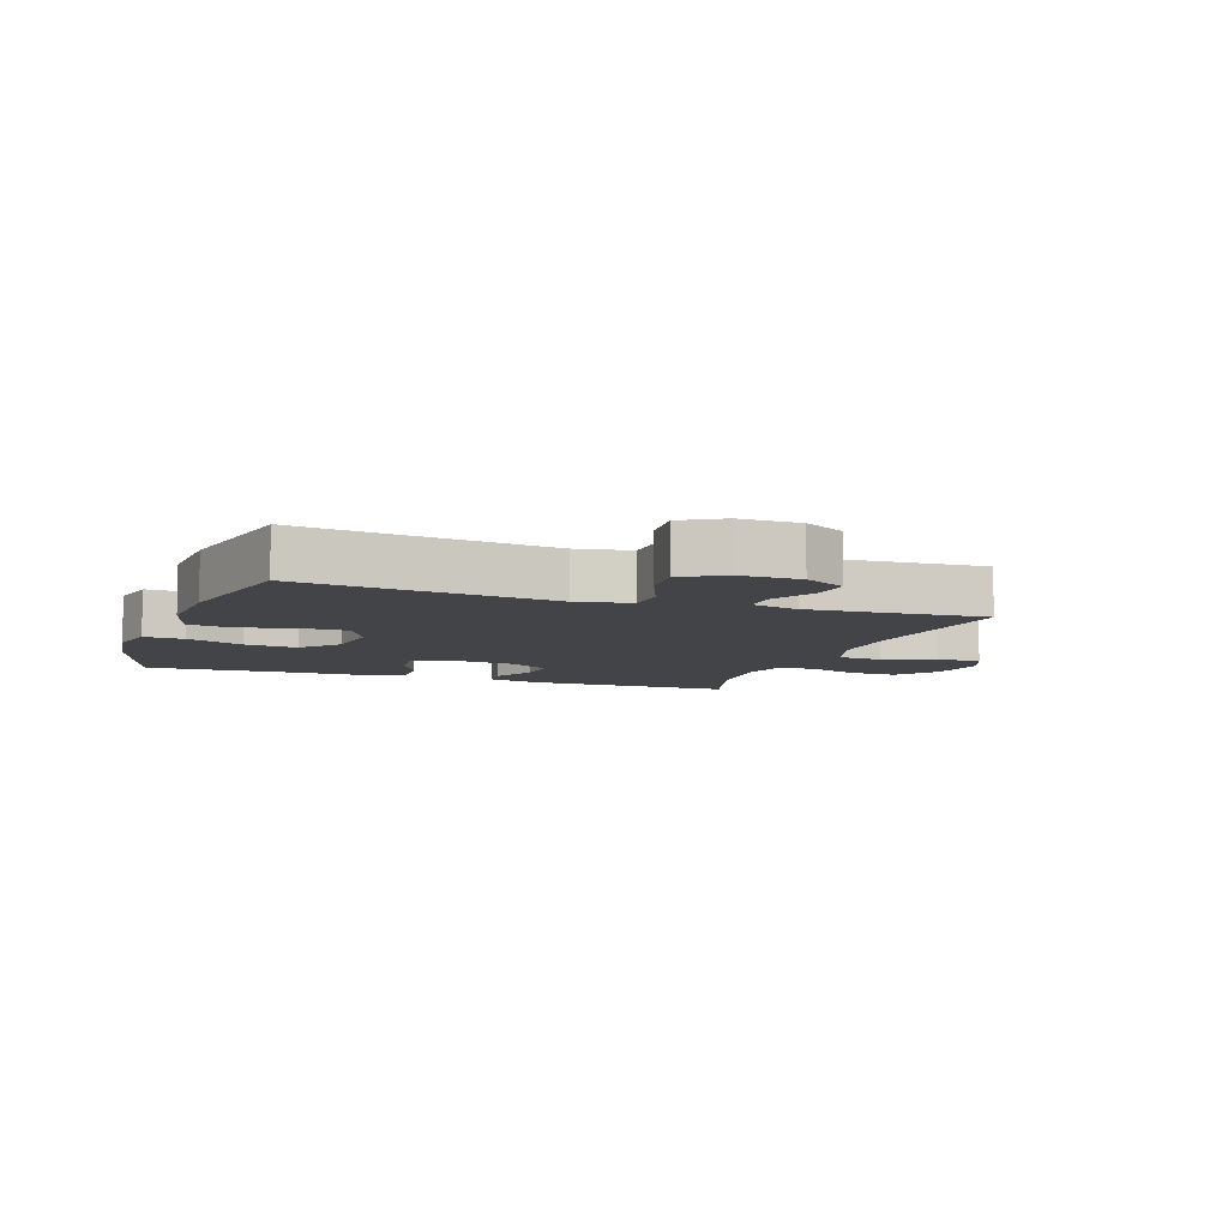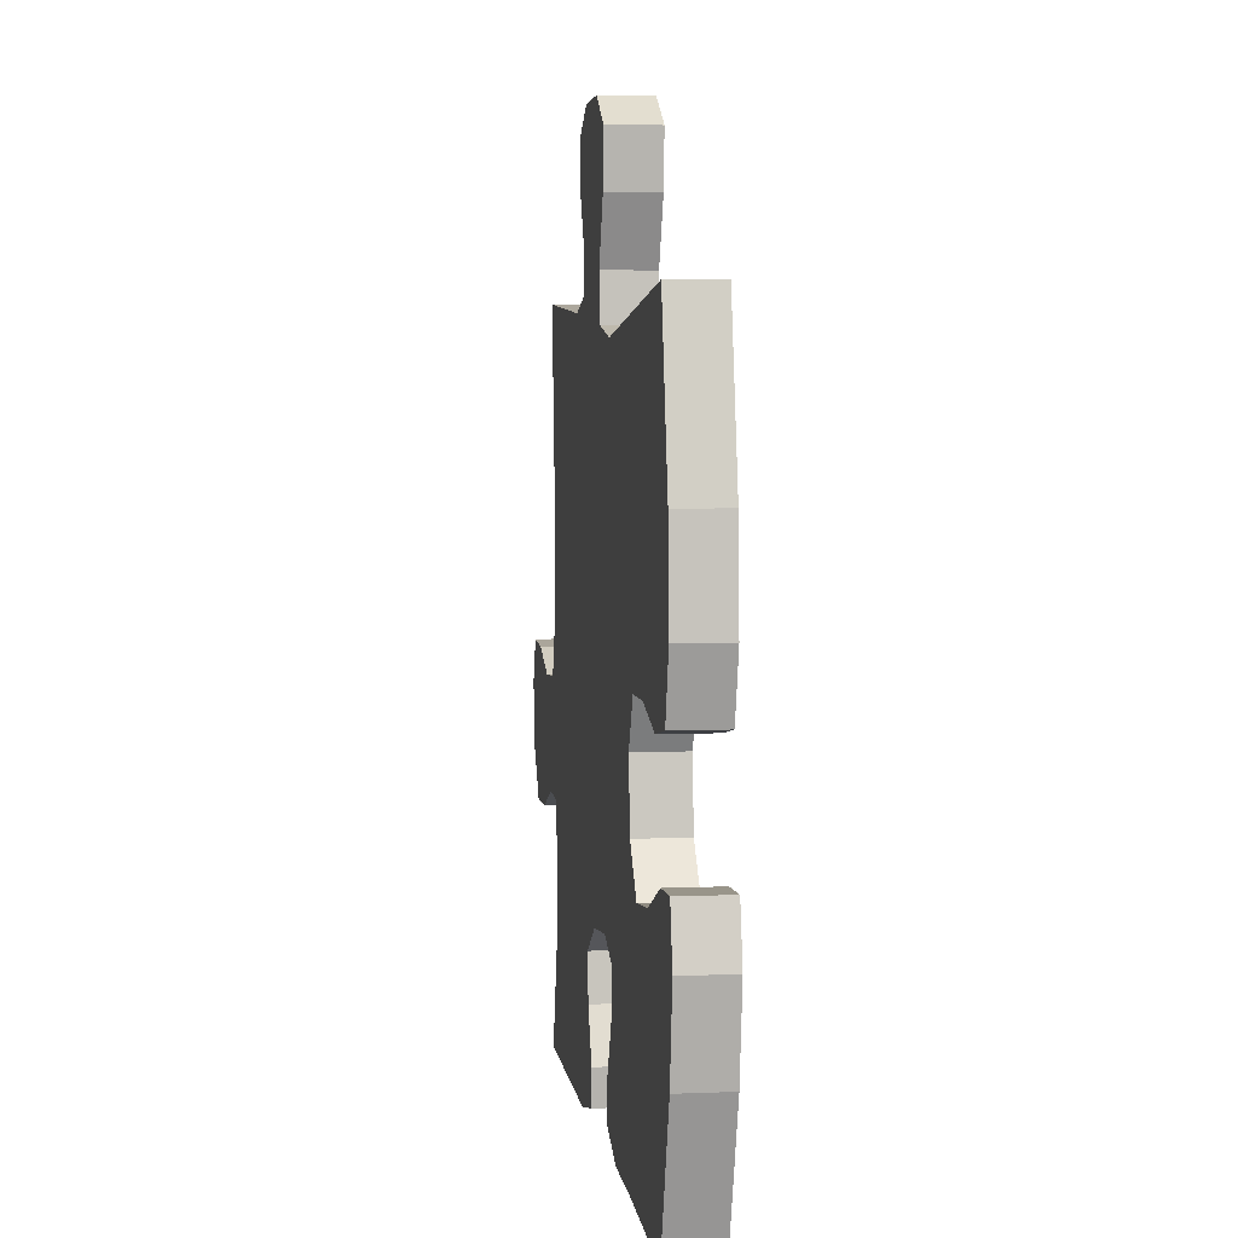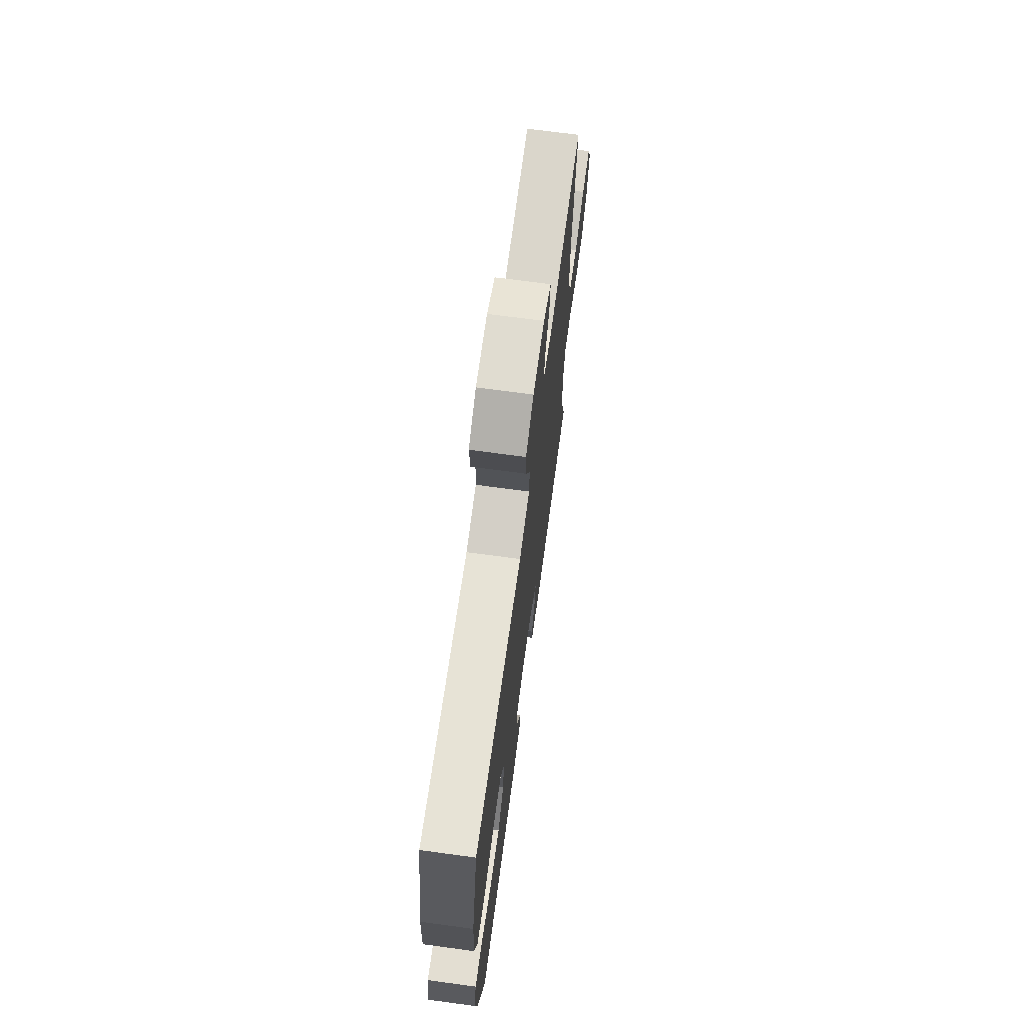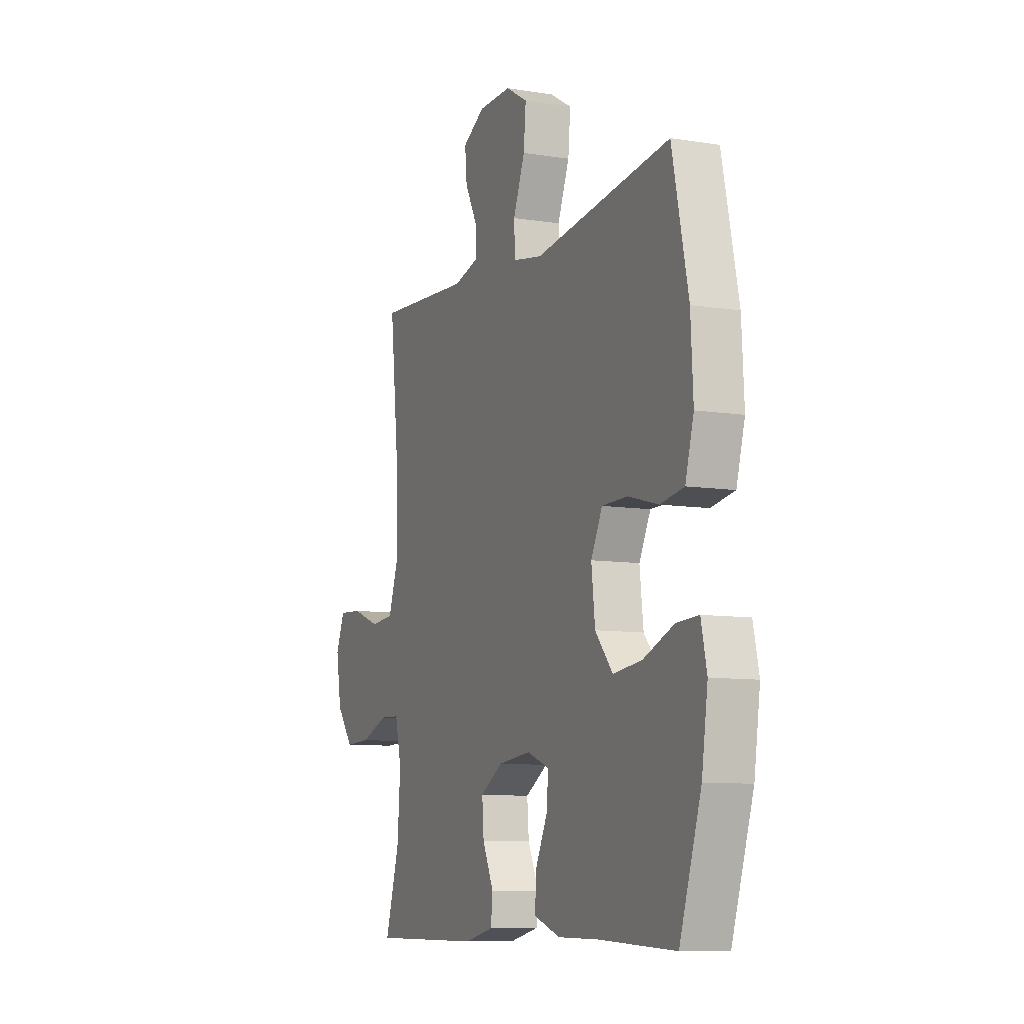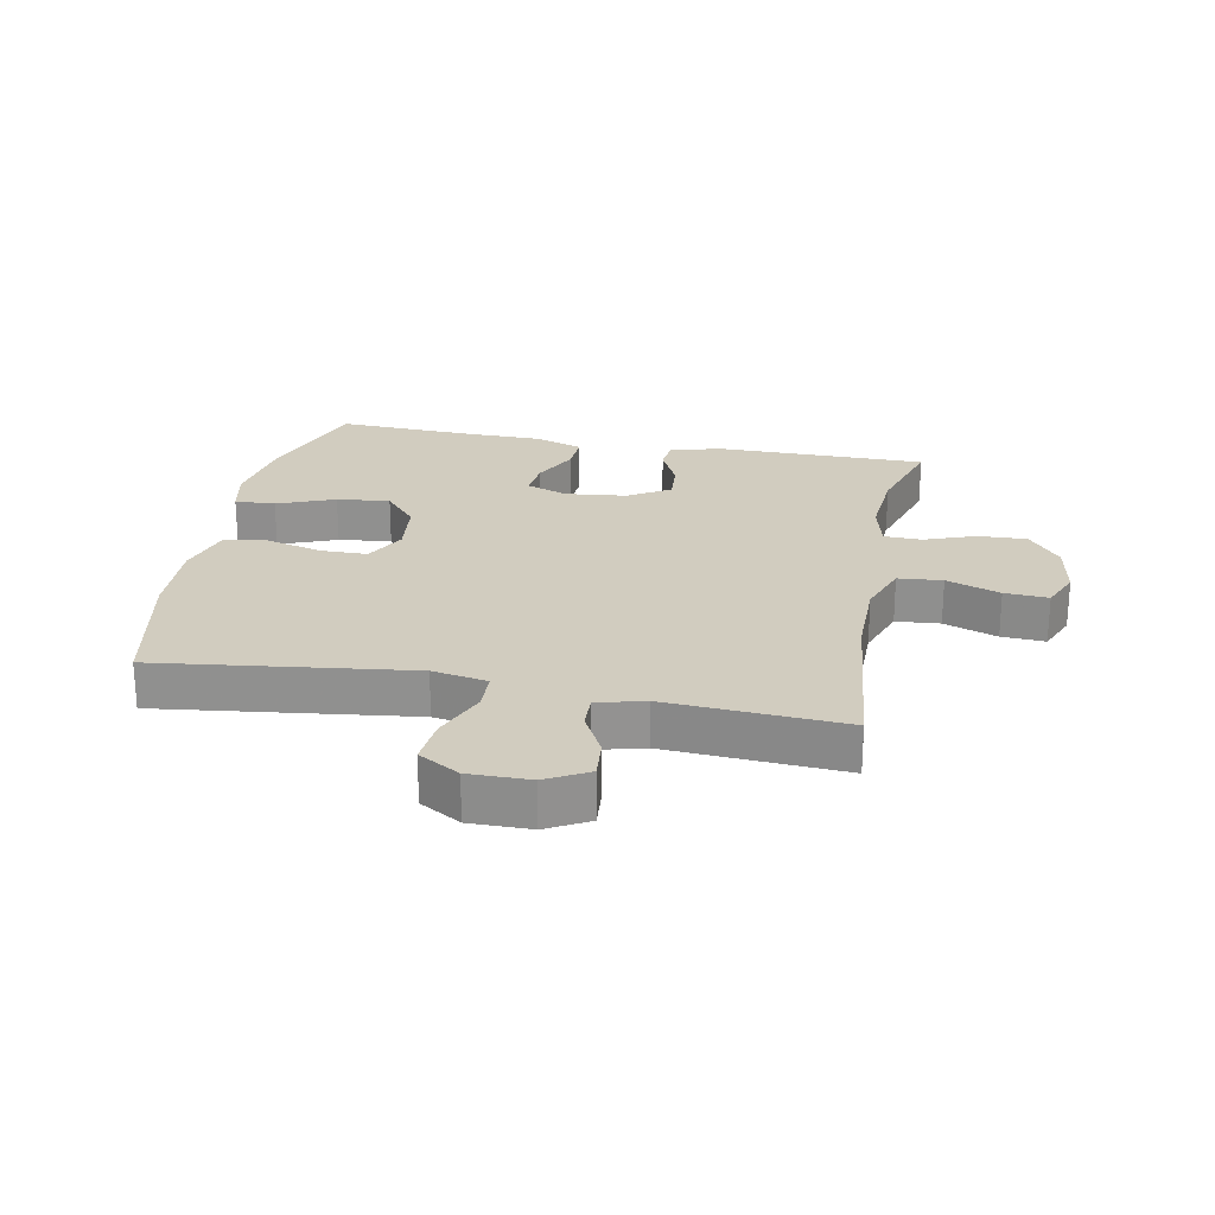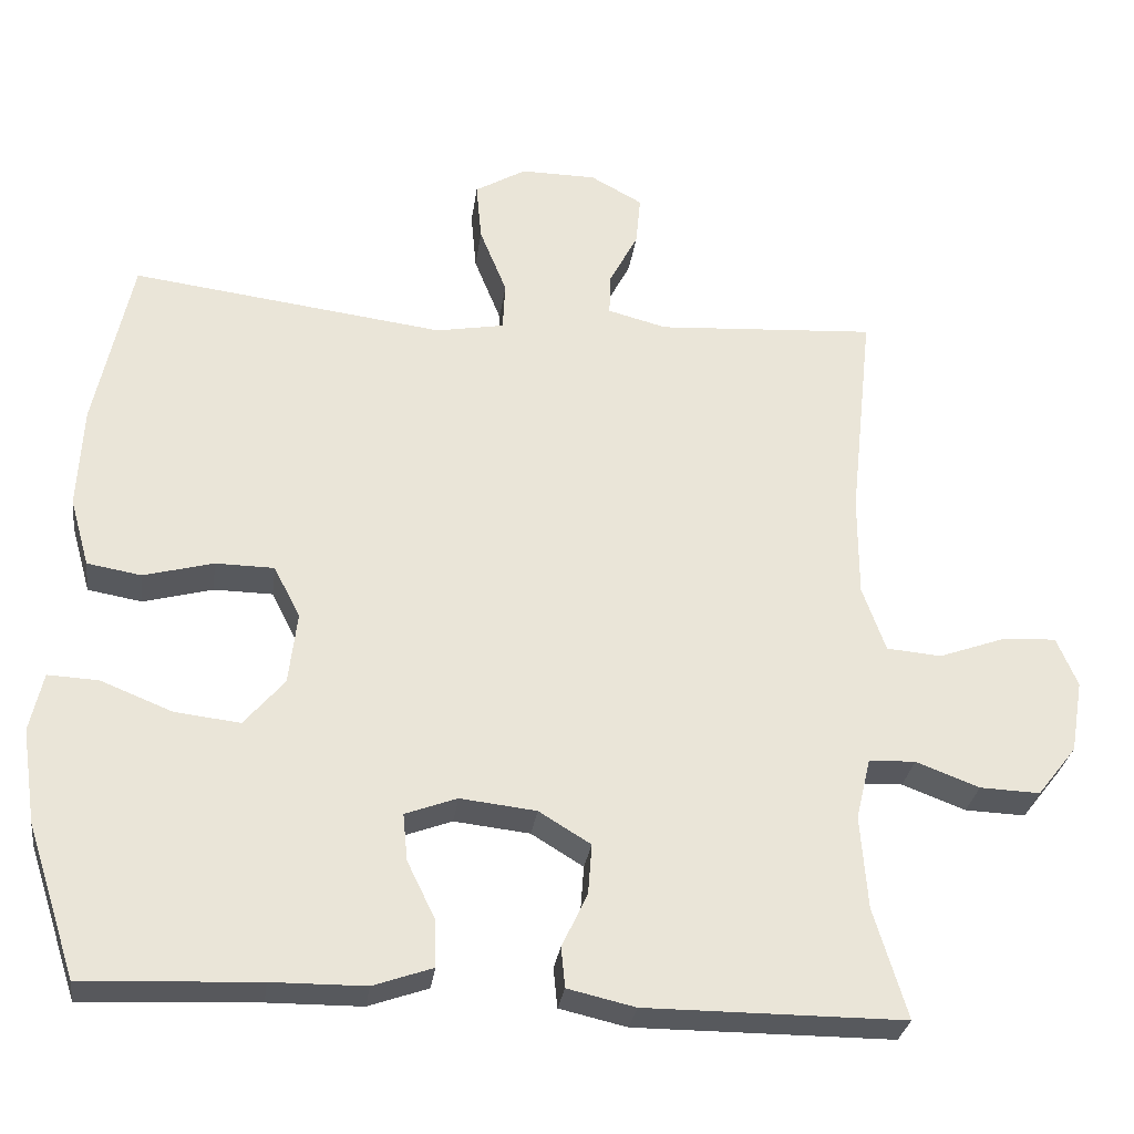
<metadata>
{"format":"obj","ext":"obj","renderer":"f3d","projection":"perspective","resolution":1024,"background":"white","views":[{"elev":-7.8,"azim":-19.6,"up":"+Y"},{"elev":4.7,"azim":-97.5,"up":"+Z"},{"elev":70.3,"azim":-82.3,"up":"+Z"},{"elev":-9.0,"azim":-113.1,"up":"+Z"},{"elev":23.8,"azim":11.1,"up":"+Y"},{"elev":-29.3,"azim":-7.7,"up":"+Z"}]}
</metadata>
<code>
v 0.5 0.07 -0.5
v 0.166 0.07 -0.5
v 0.079 0.07 -0.48
v 0.074 0.07 -0.428
v 0.107 0.07 -0.358
v 0.112 0.07 -0.293
v 0.045 0.07 -0.252
v -0.053 0.07 -0.241
v -0.12 0.07 -0.266
v -0.114 0.07 -0.327
v -0.078 0.07 -0.401
v -0.076 0.07 -0.462
v -0.153 0.07 -0.489
v -0.274 0.07 -0.49
v -0.5 0.07 -0.5
v -0.564 0.07 -0.304
v -0.582 0.07 -0.182
v -0.565 0.07 -0.106
v -0.5 0.07 -0.109
v -0.408 0.07 -0.146
v -0.323 0.07 -0.156
v -0.271 0.07 -0.095
v -0.26 0.07 -0.002
v -0.294 0.07 0.065
v -0.37 0.07 0.066
v -0.46 0.07 0.042
v -0.53 0.07 0.054
v -0.555 0.07 0.143
v -0.548 0.07 0.275
v -0.5 0.07 0.5
v -0.095 0.07 0.448
v -0.007 0.07 0.464
v -0.004 0.07 0.527
v -0.039 0.07 0.614
v -0.046 0.07 0.69
v 0.02 0.07 0.729
v 0.118 0.07 0.728
v 0.185 0.07 0.691
v 0.179 0.07 0.627
v 0.142 0.07 0.556
v 0.14 0.07 0.502
v 0.216 0.07 0.482
v 0.5 0.07 0.5
v 0.47 0.07 0.221
v 0.47 0.07 0.09
v 0.5 0.07 0.005
v 0.571 0.07 -0.001
v 0.657 0.07 0.03
v 0.727 0.07 0.034
v 0.754 0.07 -0.03
v 0.738 0.07 -0.124
v 0.687 0.07 -0.189
v 0.609 0.07 -0.186
v 0.527 0.07 -0.155
v 0.467 0.07 -0.157
v 0.448 0.07 -0.236
v 0.457 0.07 -0.357
v 0.5 0 -0.5
v 0.166 0 -0.5
v 0.079 0 -0.48
v 0.074 0 -0.428
v 0.107 0 -0.358
v 0.112 0 -0.293
v 0.045 0 -0.252
v -0.053 0 -0.241
v -0.12 0 -0.266
v -0.114 0 -0.327
v -0.078 0 -0.401
v -0.076 0 -0.462
v -0.153 0 -0.489
v -0.274 0 -0.49
v -0.5 0 -0.5
v -0.564 0 -0.304
v -0.582 0 -0.182
v -0.565 0 -0.106
v -0.5 0 -0.109
v -0.408 0 -0.146
v -0.323 0 -0.156
v -0.271 0 -0.095
v -0.26 0 -0.002
v -0.294 0 0.065
v -0.37 0 0.066
v -0.46 0 0.042
v -0.53 0 0.054
v -0.555 0 0.143
v -0.548 0 0.275
v -0.5 0 0.5
v -0.095 0 0.448
v -0.007 0 0.464
v -0.004 0 0.527
v -0.039 0 0.614
v -0.046 0 0.69
v 0.02 0 0.729
v 0.118 0 0.728
v 0.185 0 0.691
v 0.179 0 0.627
v 0.142 0 0.556
v 0.14 0 0.502
v 0.216 0 0.482
v 0.5 0 0.5
v 0.47 0 0.221
v 0.47 0 0.09
v 0.5 0 0.005
v 0.571 0 -0.001
v 0.657 0 0.03
v 0.727 0 0.034
v 0.754 0 -0.03
v 0.738 0 -0.124
v 0.687 0 -0.189
v 0.609 0 -0.186
v 0.527 0 -0.155
v 0.467 0 -0.157
v 0.448 0 -0.236
v 0.457 0 -0.357
f 52 53 54
f 51 52 54
f 50 51 54
f 49 50 54
f 48 49 54
f 47 48 54
f 46 47 54 55
f 45 46 55 56
f 42 43 44
f 44 45 56
f 42 44 56
f 41 42 56
f 38 39 40
f 37 38 40
f 36 37 40
f 35 36 40
f 34 35 40
f 33 34 40
f 32 33 40 41
f 29 30 31
f 28 29 31
f 27 28 31
f 26 27 31
f 25 26 31
f 24 25 31 32
f 41 56 57
f 32 41 57
f 24 32 57
f 23 24 57
f 18 19 20
f 17 18 20
f 16 17 20
f 15 16 20
f 14 15 20
f 14 20 21
f 13 14 21
f 12 13 21
f 11 12 21
f 10 11 21
f 9 10 21 22
f 3 4 5
f 2 3 5
f 1 2 5
f 57 1 5
f 57 5 6
f 23 57 6 7
f 8 9 22 23
f 7 8 23
f 111 110 109
f 111 109 108
f 111 108 107
f 111 107 106
f 111 106 105
f 111 105 104
f 112 111 104 103
f 113 112 103 102
f 101 100 99
f 113 102 101
f 113 101 99
f 113 99 98
f 97 96 95
f 97 95 94
f 97 94 93
f 97 93 92
f 97 92 91
f 97 91 90
f 98 97 90 89
f 88 87 86
f 88 86 85
f 88 85 84
f 88 84 83
f 88 83 82
f 89 88 82 81
f 114 113 98
f 114 98 89
f 114 89 81
f 114 81 80
f 77 76 75
f 77 75 74
f 77 74 73
f 77 73 72
f 77 72 71
f 78 77 71
f 78 71 70
f 78 70 69
f 78 69 68
f 78 68 67
f 79 78 67 66
f 62 61 60
f 62 60 59
f 62 59 58
f 62 58 114
f 63 62 114
f 64 63 114 80
f 80 79 66 65
f 80 65 64
f 1 58 59 2
f 2 59 60 3
f 3 60 61 4
f 4 61 62 5
f 5 62 63 6
f 6 63 64 7
f 7 64 65 8
f 8 65 66 9
f 9 66 67 10
f 10 67 68 11
f 11 68 69 12
f 12 69 70 13
f 13 70 71 14
f 14 71 72 15
f 15 72 73 16
f 16 73 74 17
f 17 74 75 18
f 18 75 76 19
f 19 76 77 20
f 20 77 78 21
f 21 78 79 22
f 22 79 80 23
f 23 80 81 24
f 24 81 82 25
f 25 82 83 26
f 26 83 84 27
f 27 84 85 28
f 28 85 86 29
f 29 86 87 30
f 30 87 88 31
f 31 88 89 32
f 32 89 90 33
f 33 90 91 34
f 34 91 92 35
f 35 92 93 36
f 36 93 94 37
f 37 94 95 38
f 38 95 96 39
f 39 96 97 40
f 40 97 98 41
f 41 98 99 42
f 42 99 100 43
f 43 100 101 44
f 44 101 102 45
f 45 102 103 46
f 46 103 104 47
f 47 104 105 48
f 48 105 106 49
f 49 106 107 50
f 50 107 108 51
f 51 108 109 52
f 52 109 110 53
f 53 110 111 54
f 54 111 112 55
f 55 112 113 56
f 56 113 114 57
f 57 114 58 1

</code>
